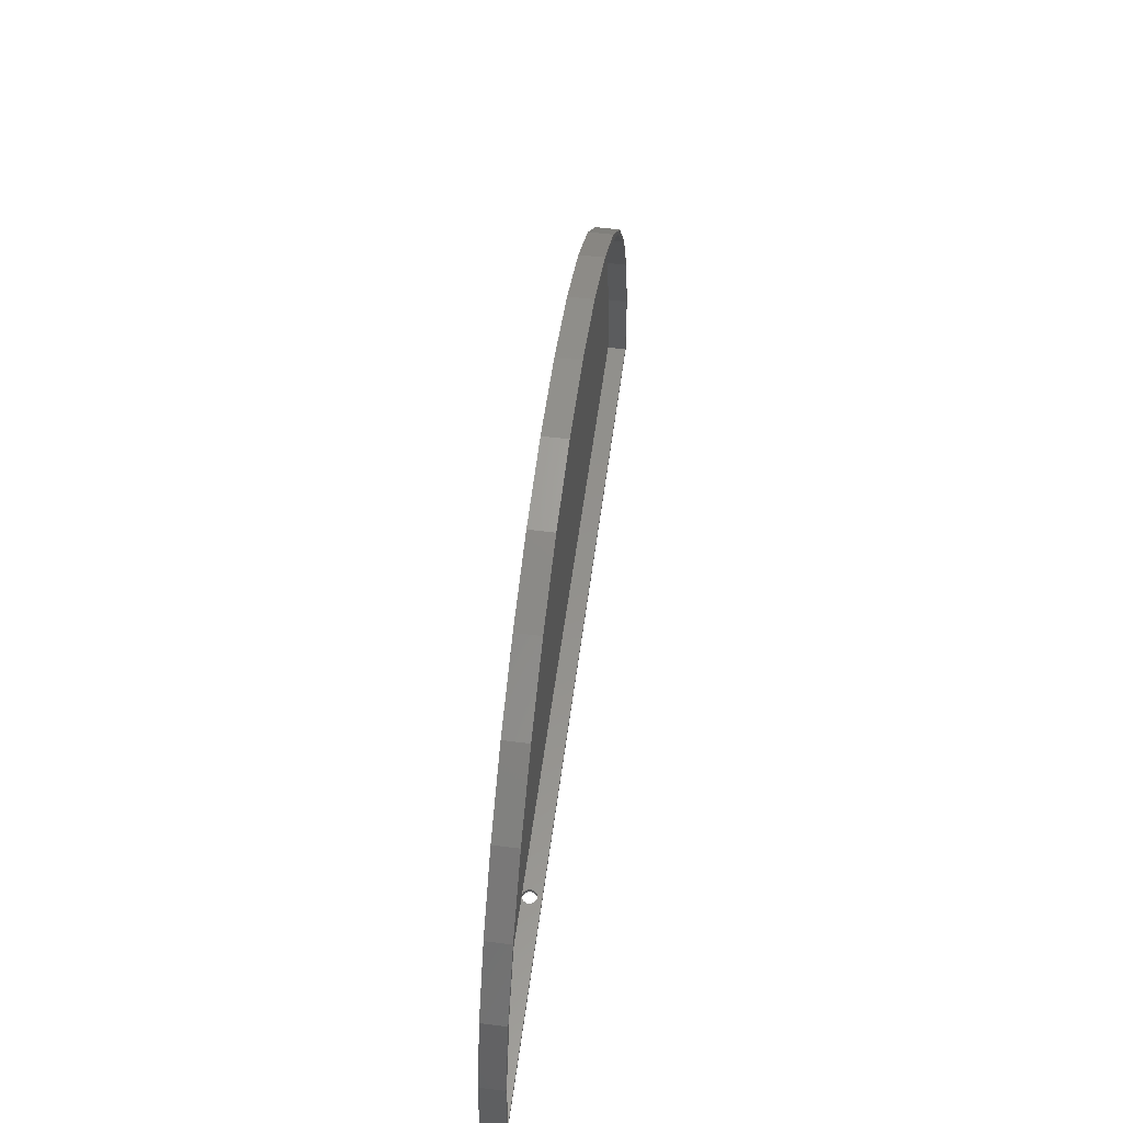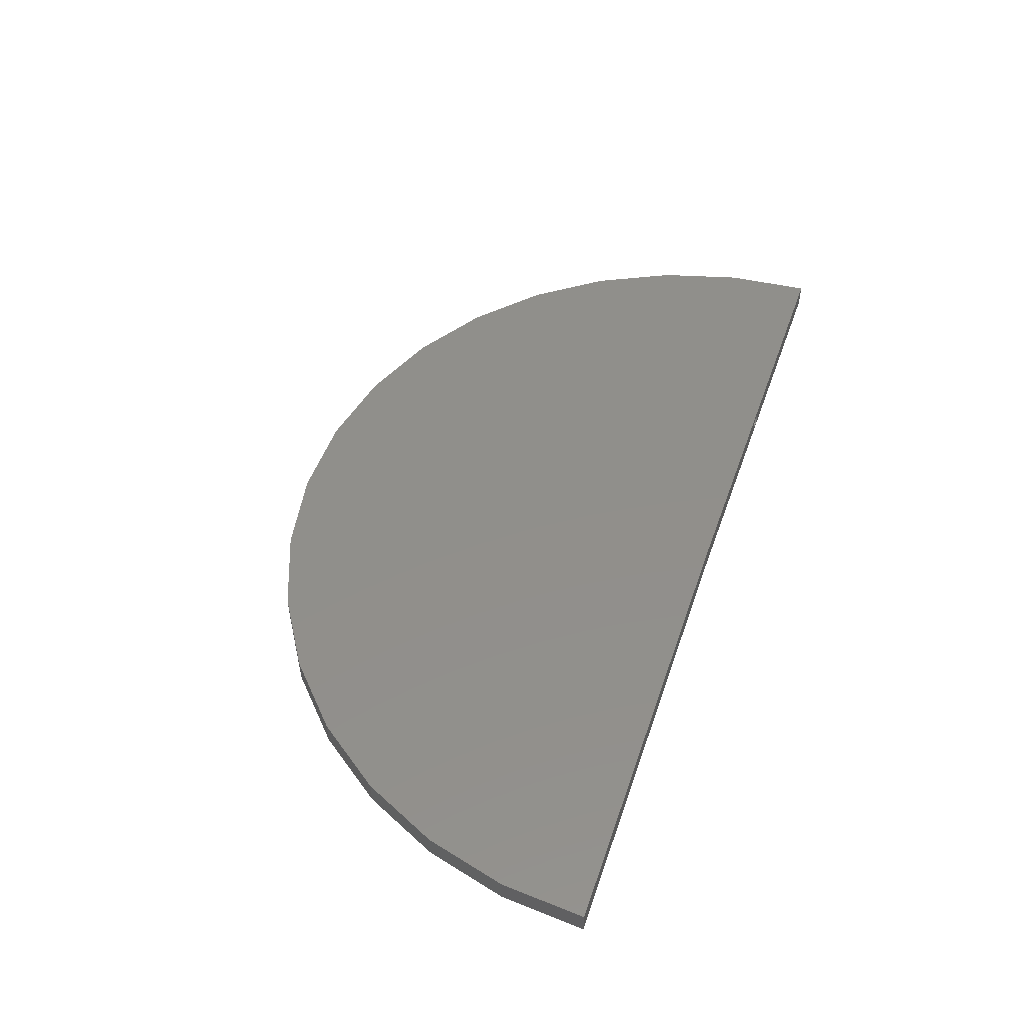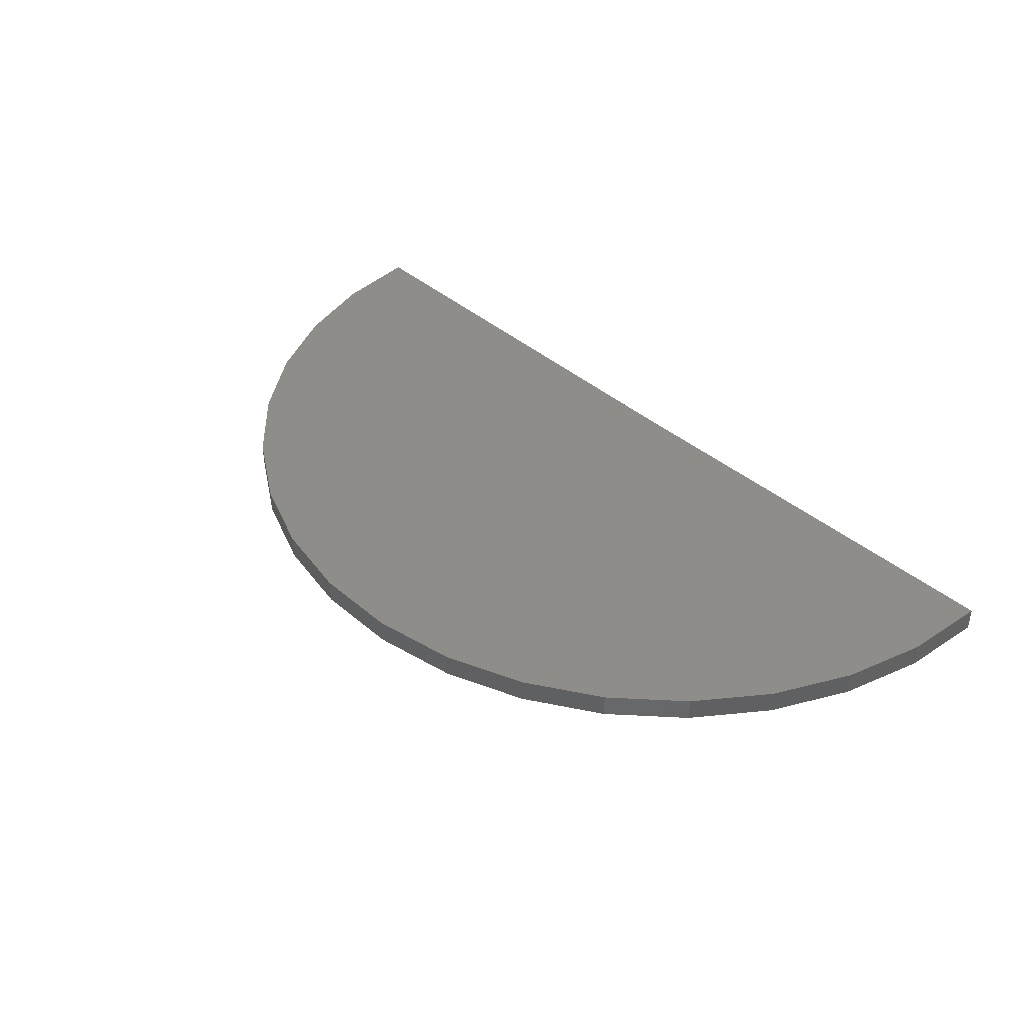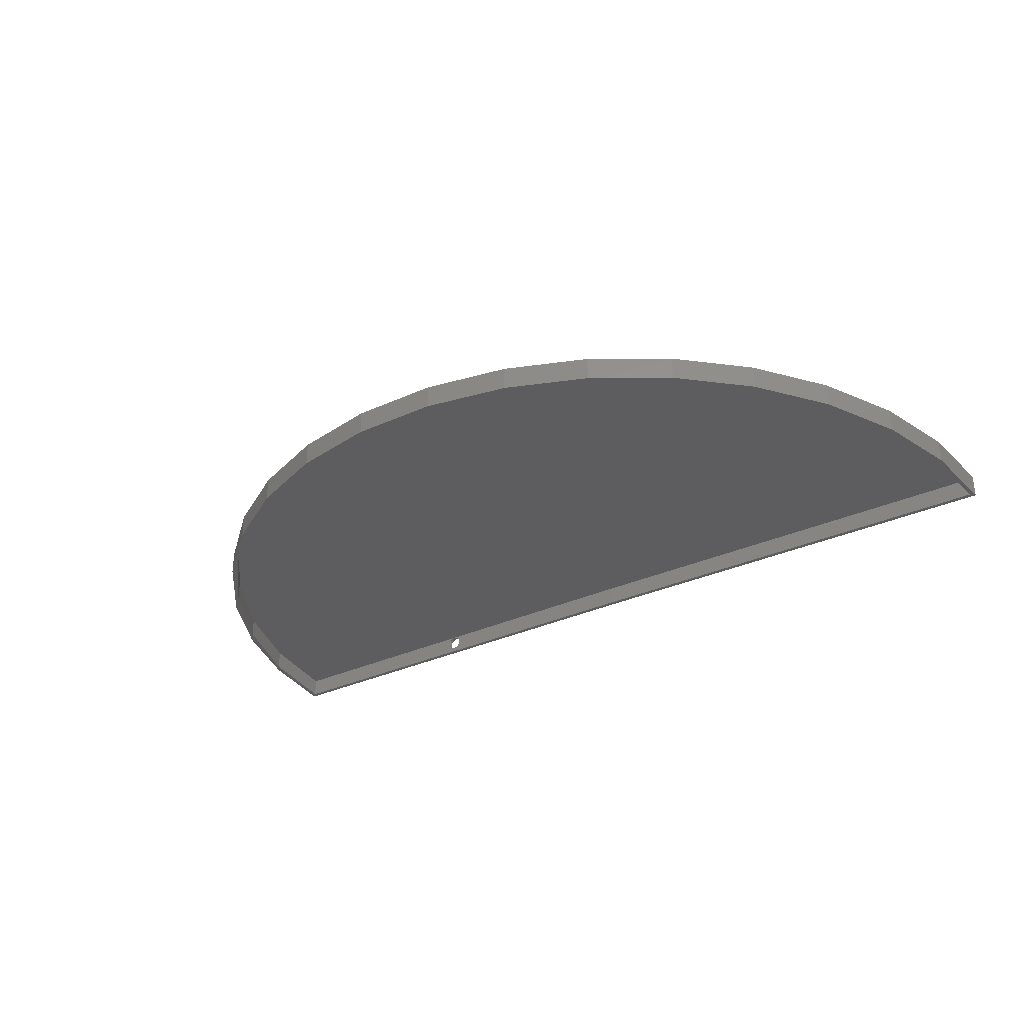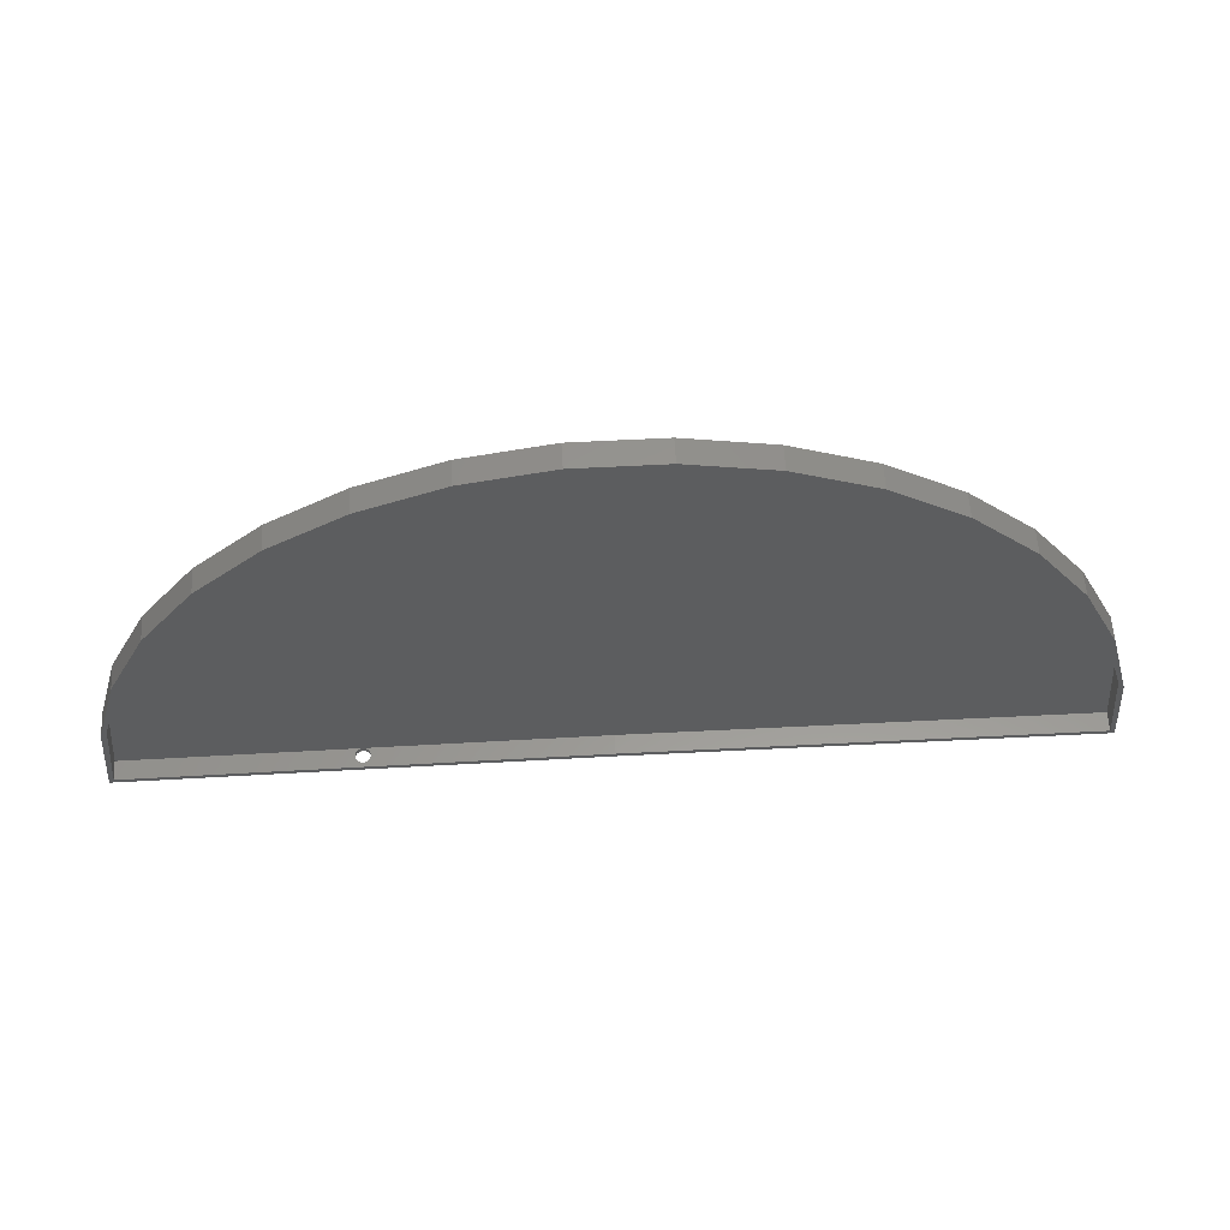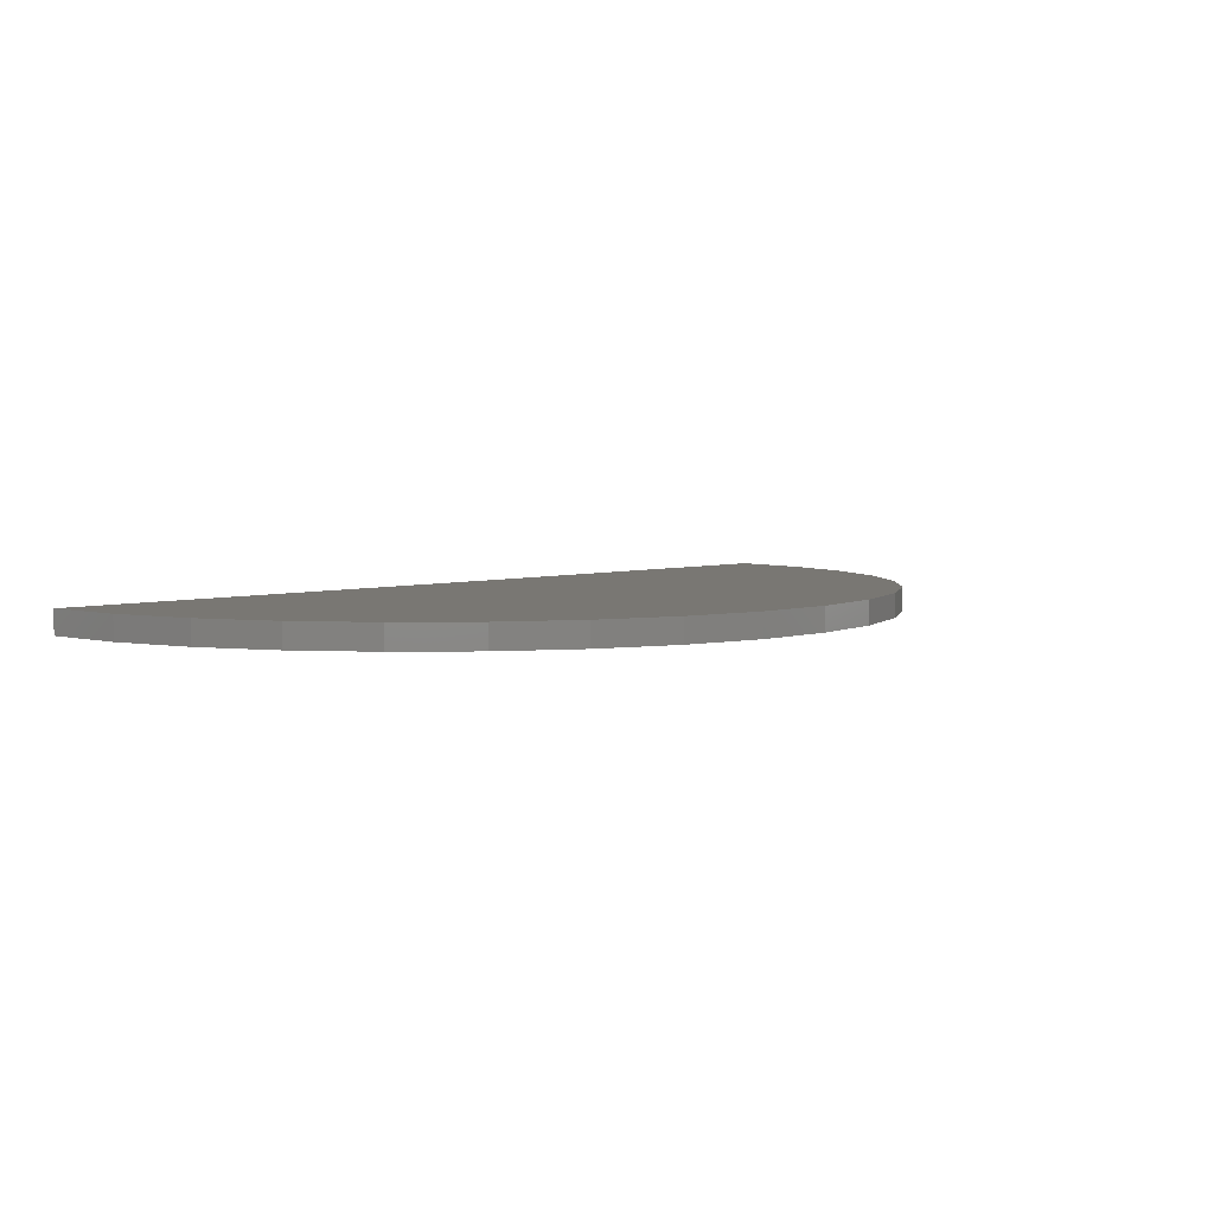
<metadata>
{"format":"stl","ext":"stl","renderer":"f3d","projection":"perspective","resolution":1024,"background":"white","views":[{"elev":54.9,"azim":-82.5,"up":"+Z"},{"elev":49.6,"azim":109.2,"up":"+Y"},{"elev":40.7,"azim":46.5,"up":"+Y"},{"elev":-32.7,"azim":32.7,"up":"+Y"},{"elev":58.4,"azim":-3.4,"up":"+Z"},{"elev":4.7,"azim":-44.7,"up":"+Y"}]}
</metadata>
<code>
# stl→obj: 138 verts, 276 faces
v 0.0002467 0.02368 0
v -0.004374 0.02323 0.01562
v -0.004374 0.02323 0
v -0.008817 0.02188 0.01562
v -0.008817 0.02188 0
v -0.01291 0.01969 0.01562
v -0.01291 0.01969 0
v -0.0165 0.01675 0.01562
v -0.0165 0.01675 0
v -0.01945 0.01316 0.01562
v -0.01945 0.01316 0
v -0.02163 0.009064 0.01562
v -0.02163 0.009064 0
v -0.02298 0.004621 0.01562
v -0.02298 0.004621 0
v -0.02344 2.9e-18 0.01562
v -0.02344 2.9e-18 0
v 0.0002467 0.02426 0.01562
v 0.004867 0.02323 0
v 0.004867 0.02323 0.01562
v 0.00931 0.02188 0
v 0.00931 0.02188 0.01562
v 0.0134 0.01969 0
v 0.0134 0.01969 0.01562
v 0.01699 0.01675 0
v 0.01699 0.01675 0.01562
v 0.01994 0.01316 0
v 0.01994 0.01316 0.01562
v 0.02213 0.009064 0
v 0.02213 0.009064 0.01562
v 0.02348 0.004621 0
v 0.02348 0.004621 0.01562
v 0.02393 0 0
v 0.02393 0 0.01562
v 0.0002467 -0.02368 0
v 0.004867 -0.02323 0.01562
v 0.004867 -0.02323 0
v 0.00931 -0.02188 0.01562
v 0.00931 -0.02188 0
v 0.0134 -0.01969 0.01562
v 0.0134 -0.01969 0
v 0.01699 -0.01675 0.01562
v 0.01699 -0.01675 0
v 0.01994 -0.01316 0.01562
v 0.01994 -0.01316 0
v 0.02213 -0.009064 0.01562
v 0.02213 -0.009064 0
v 0.02348 -0.004621 0.01562
v 0.02348 -0.004621 0
v 0.0002467 -0.02368 0.01562
v -0.004374 -0.02323 0
v -0.004374 -0.02323 0.01562
v -0.008817 -0.02188 0
v -0.008817 -0.02188 0.01562
v -0.01291 -0.01969 0
v -0.01291 -0.01969 0.01562
v -0.0165 -0.01675 0
v -0.0165 -0.01675 0.01562
v -0.01945 -0.01316 0
v -0.01945 -0.01316 0.01562
v -0.02163 -0.009064 0
v -0.02163 -0.009064 0.01562
v -0.02298 -0.004621 0
v -0.02298 -0.004621 0.01562
v -0.75 0.03988 0
v 0.75 0.03988 0
v -0.75 -0.03906 0
v 0.75 -0.03906 0
v -0.7343 -0.03906 0.01562
v 0.7501 -0.03906 0.01562
v -0.7343 0.02426 0.01562
v 0.7501 0.02426 0.01562
v 2.234 0.02426 -0.002662
v 2.207 0.02426 0.2862
v 2.123 0.02426 0.5641
v 1.987 0.02426 0.8204
v 1.804 0.02426 1.045
v 1.58 0.02426 1.23
v 1.325 0.02426 1.368
v 1.048 0.02426 1.454
v 0.7591 0.02426 1.484
v -0.06503 0.02426 1.241
v -0.2908 0.02426 1.058
v -0.4768 0.02426 0.8356
v -0.616 0.02426 0.581
v -0.7029 0.02426 0.3041
v 0.4702 0.02426 1.458
v 0.1919 0.02426 1.375
v 0.7591 -0.03906 1.484
v 0.8981 -0.03906 1.493
v 0.6203 -0.03906 1.494
v 0.4702 -0.03906 1.458
v -0.4768 -0.03906 0.8356
v -0.5236 -0.03906 0.7924
v -0.616 -0.03906 0.581
v -0.3556 -0.03906 1.014
v -0.2908 -0.03906 1.058
v -0.1496 -0.03906 1.2
v -0.06503 -0.03906 1.241
v 0.08724 -0.03906 1.346
v 0.1919 -0.03906 1.375
v 0.3468 -0.03906 1.445
v 2.033 -0.03906 0.7767
v 1.987 -0.03906 0.8204
v 2.123 -0.03906 0.5641
v 1.868 -0.03906 1
v 1.804 -0.03906 1.045
v 1.664 -0.03906 1.189
v 1.58 -0.03906 1.23
v 1.429 -0.03906 1.337
v 1.325 -0.03906 1.368
v 1.171 -0.03906 1.44
v 1.048 -0.03906 1.454
v 2.25 -0.03906 -0.01848
v 2.234 -0.03906 -0.002662
v -0.6479 -0.03906 0.5439
v -0.7243 -0.03906 0.2767
v -0.7029 -0.03906 0.3041
v 2.155 -0.03906 0.5266
v 2.207 -0.03906 0.2862
v 2.228 -0.03906 0.2585
v 2.25 0.03988 -0.01848
v 2.228 0.03988 0.2585
v 2.155 0.03988 0.5266
v 2.033 0.03988 0.7767
v 1.868 0.03988 1
v 1.664 0.03988 1.189
v 1.429 0.03988 1.337
v 1.171 0.03988 1.44
v 0.8981 0.03988 1.493
v 0.6203 0.03988 1.494
v 0.3468 0.03988 1.445
v 0.08724 0.03988 1.346
v -0.1496 0.03988 1.2
v -0.3556 0.03988 1.014
v -0.5236 0.03988 0.7924
v -0.6479 0.03988 0.5439
v -0.7243 0.03988 0.2767
f 1 2 3
f 3 2 4
f 3 4 5
f 5 4 6
f 5 6 7
f 7 6 8
f 7 8 9
f 9 8 10
f 9 10 11
f 11 10 12
f 11 12 13
f 13 12 14
f 13 14 15
f 15 14 16
f 15 16 17
f 2 1 18
f 18 1 19
f 18 19 20
f 20 19 21
f 20 21 22
f 22 21 23
f 22 23 24
f 24 23 25
f 24 25 26
f 26 25 27
f 26 27 28
f 28 27 29
f 28 29 30
f 30 29 31
f 30 31 32
f 32 31 33
f 32 33 34
f 35 36 37
f 37 36 38
f 37 38 39
f 39 38 40
f 39 40 41
f 41 40 42
f 41 42 43
f 43 42 44
f 43 44 45
f 45 44 46
f 45 46 47
f 47 46 48
f 47 48 49
f 49 48 34
f 49 34 33
f 36 35 50
f 50 35 51
f 50 51 52
f 52 51 53
f 52 53 54
f 54 53 55
f 54 55 56
f 56 55 57
f 56 57 58
f 58 57 59
f 58 59 60
f 60 59 61
f 60 61 62
f 62 61 63
f 62 63 64
f 64 63 17
f 64 17 16
f 65 66 1
f 65 1 3
f 65 3 5
f 65 5 7
f 65 7 9
f 65 9 11
f 65 11 13
f 65 13 15
f 65 15 17
f 65 17 67
f 68 67 35
f 68 35 37
f 68 37 39
f 68 39 41
f 68 41 43
f 68 43 45
f 68 45 47
f 68 47 49
f 68 49 33
f 68 33 66
f 67 17 63
f 67 63 61
f 67 61 59
f 67 59 57
f 67 57 55
f 67 55 53
f 67 53 51
f 67 51 35
f 66 33 31
f 66 31 29
f 66 29 27
f 66 27 25
f 66 25 23
f 66 23 21
f 66 21 19
f 66 19 1
f 69 70 50
f 69 50 52
f 69 52 54
f 69 54 56
f 69 56 58
f 69 58 60
f 69 60 62
f 69 62 64
f 69 64 16
f 69 16 71
f 70 72 34
f 70 34 48
f 70 48 46
f 70 46 44
f 70 44 42
f 70 42 40
f 70 40 38
f 70 38 36
f 70 36 50
f 72 18 20
f 72 20 22
f 72 22 24
f 72 24 26
f 72 26 28
f 72 28 30
f 72 30 32
f 72 32 34
f 71 16 14
f 71 14 12
f 71 12 10
f 71 10 8
f 71 8 6
f 71 6 4
f 71 4 2
f 71 2 18
f 72 73 74
f 72 74 75
f 72 75 76
f 72 76 77
f 72 77 78
f 72 78 79
f 72 79 80
f 72 80 81
f 71 18 82
f 71 82 83
f 71 83 84
f 71 84 85
f 71 85 86
f 81 87 72
f 72 87 18
f 87 88 18
f 18 88 82
f 89 90 91
f 91 92 89
f 93 94 95
f 96 94 93
f 97 96 93
f 98 96 97
f 99 98 97
f 100 98 99
f 101 100 99
f 102 100 101
f 92 102 101
f 102 92 91
f 103 104 105
f 104 103 106
f 106 107 104
f 107 106 108
f 108 109 107
f 109 108 110
f 110 111 109
f 111 110 112
f 112 113 111
f 113 112 90
f 89 113 90
f 68 114 115
f 68 115 70
f 68 70 69
f 68 69 67
f 94 116 95
f 95 116 117
f 95 117 118
f 118 117 67
f 118 67 69
f 103 105 119
f 119 105 120
f 119 120 121
f 121 120 115
f 121 115 114
f 89 80 113
f 113 80 79
f 113 79 111
f 111 79 78
f 111 78 109
f 109 78 77
f 109 77 107
f 107 77 76
f 107 76 104
f 104 76 75
f 104 75 105
f 105 75 74
f 105 74 120
f 120 74 73
f 120 73 115
f 80 89 81
f 81 89 92
f 81 92 87
f 87 92 101
f 87 101 88
f 88 101 99
f 88 99 82
f 82 99 97
f 82 97 83
f 83 97 93
f 83 93 84
f 84 93 95
f 84 95 85
f 85 95 118
f 85 118 86
f 86 118 69
f 86 69 71
f 73 72 115
f 115 72 70
f 114 68 122
f 122 68 66
f 114 122 121
f 121 122 123
f 121 123 119
f 119 123 124
f 119 124 103
f 103 124 125
f 103 125 106
f 106 125 126
f 106 126 108
f 108 126 127
f 108 127 110
f 110 127 128
f 110 128 112
f 112 128 129
f 112 129 90
f 90 129 130
f 90 130 91
f 91 130 131
f 91 131 102
f 102 131 132
f 102 132 100
f 100 132 133
f 100 133 98
f 98 133 134
f 98 134 96
f 96 134 135
f 96 135 94
f 94 135 136
f 94 136 116
f 116 136 137
f 116 137 117
f 117 137 138
f 117 138 67
f 67 138 65
f 66 123 122
f 66 65 123
f 123 65 138
f 123 138 124
f 124 138 137
f 124 137 125
f 125 137 136
f 125 136 126
f 126 136 135
f 126 135 127
f 127 135 134
f 127 134 128
f 128 134 133
f 128 133 129
f 129 133 132
f 129 132 130
f 130 132 131

</code>
